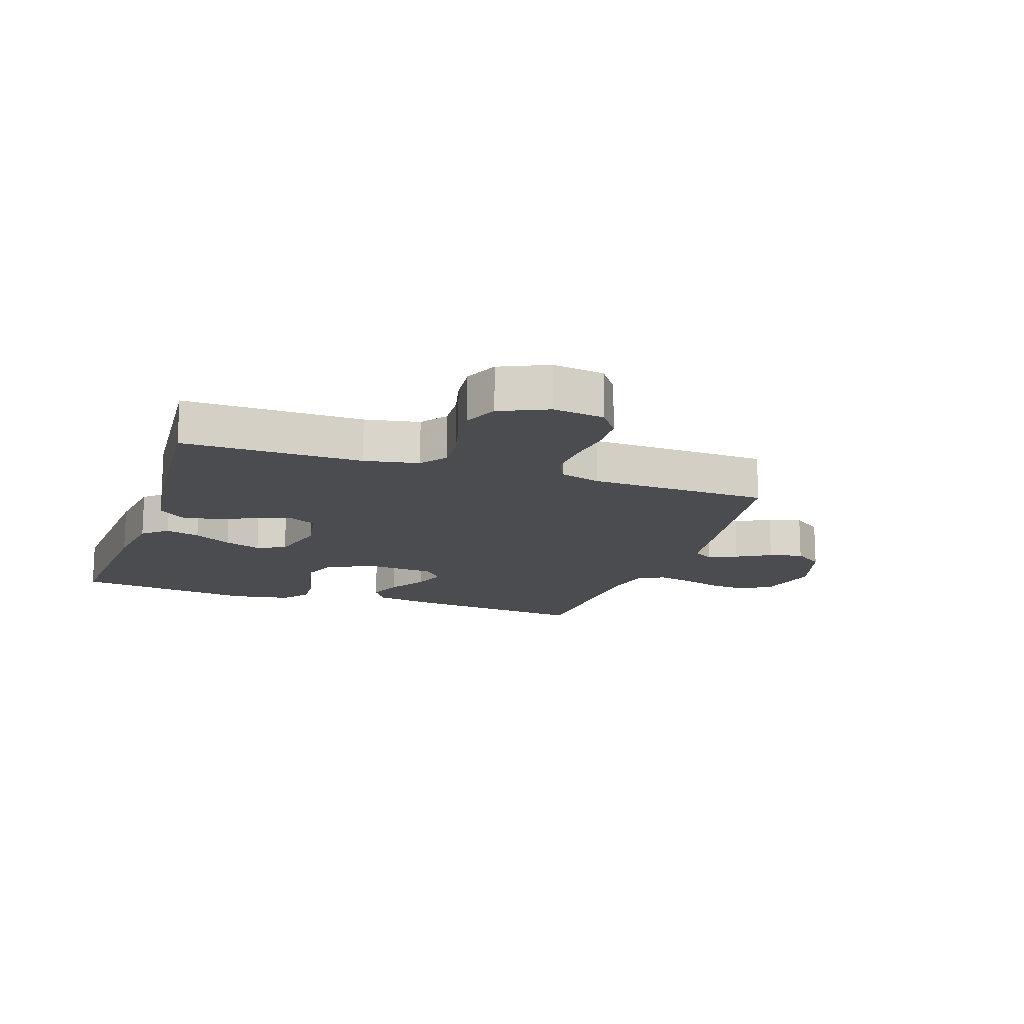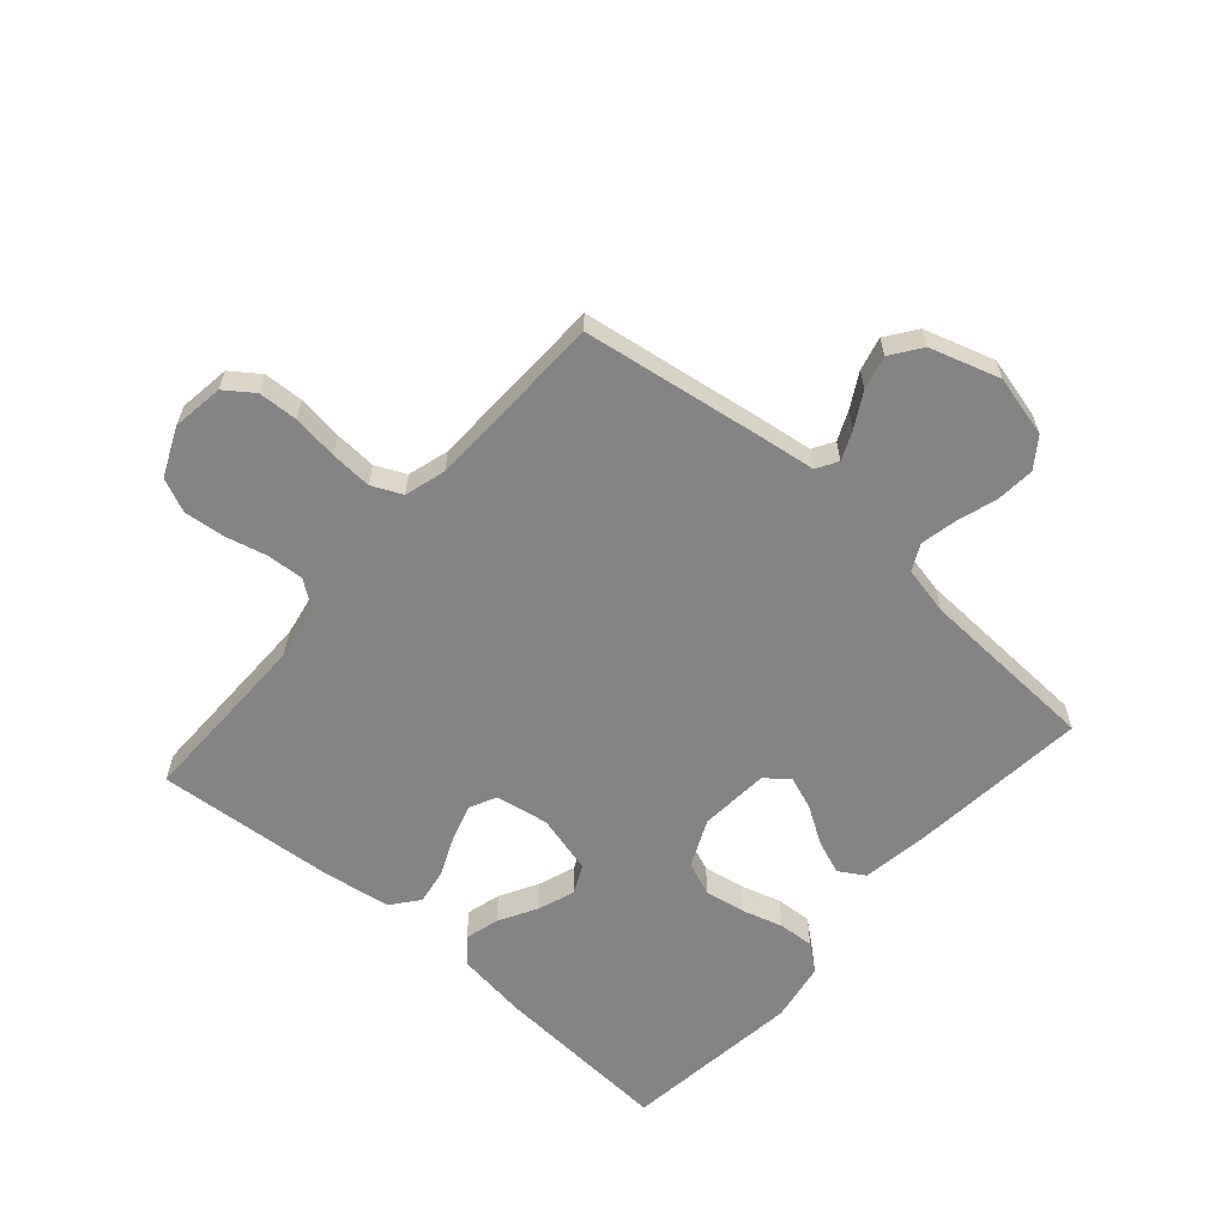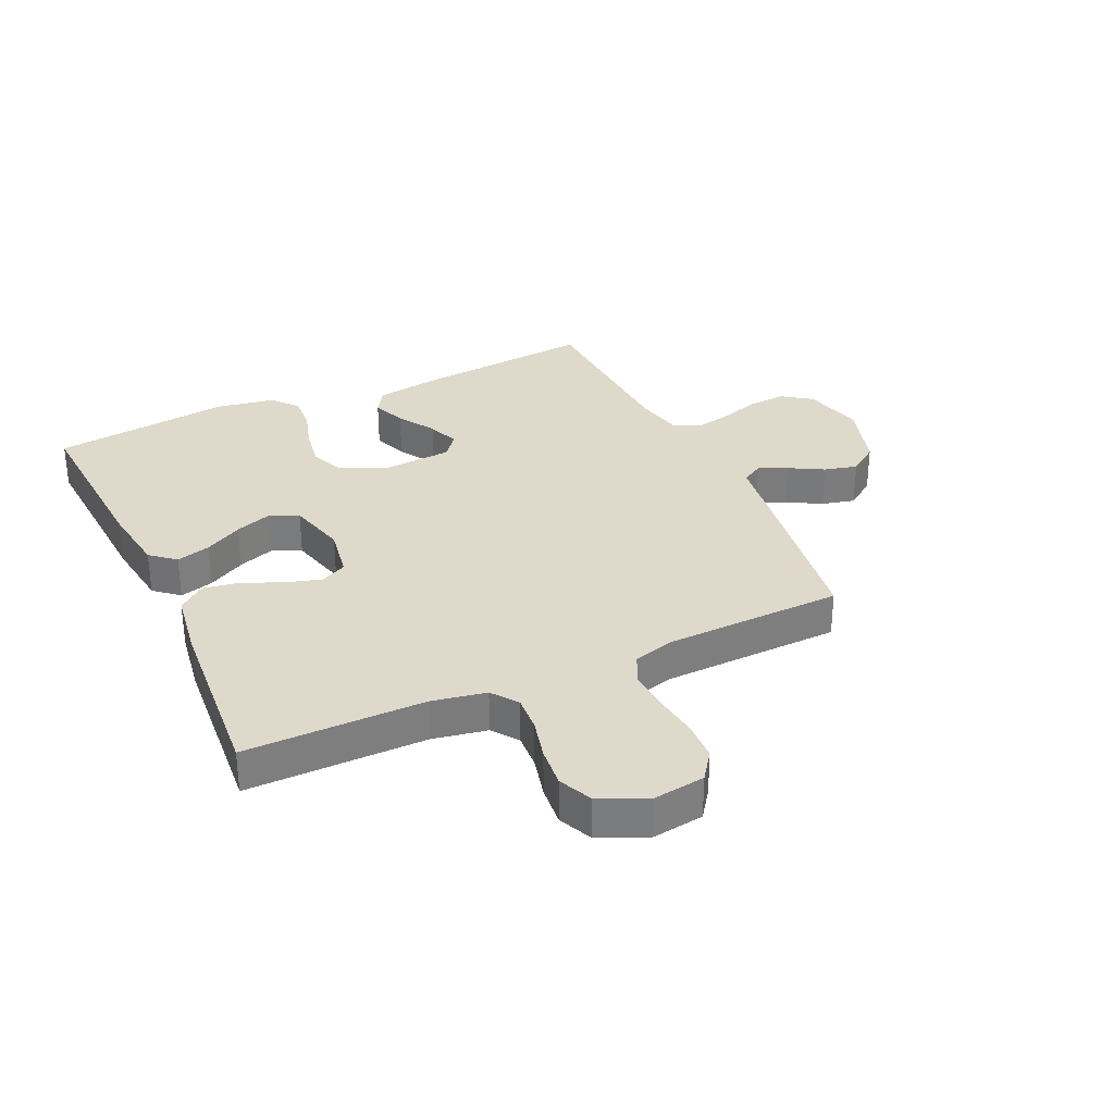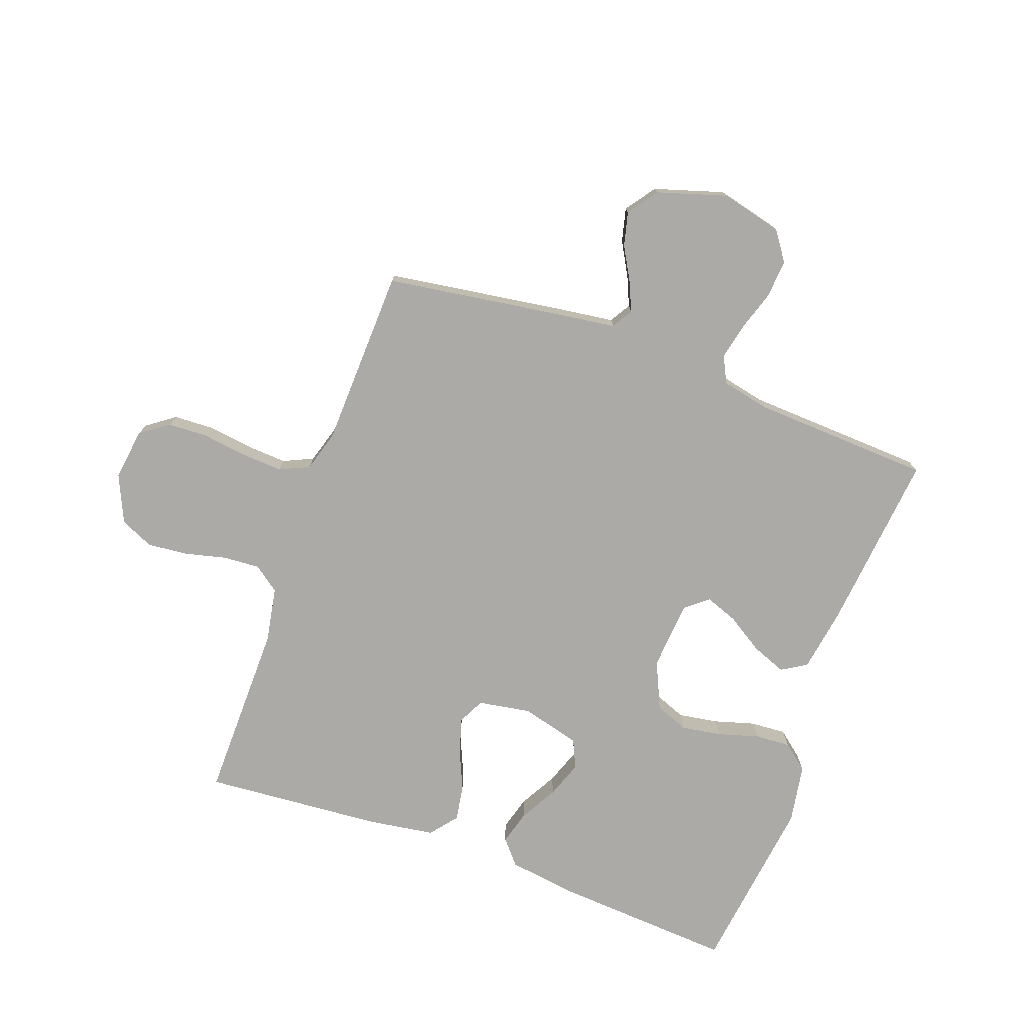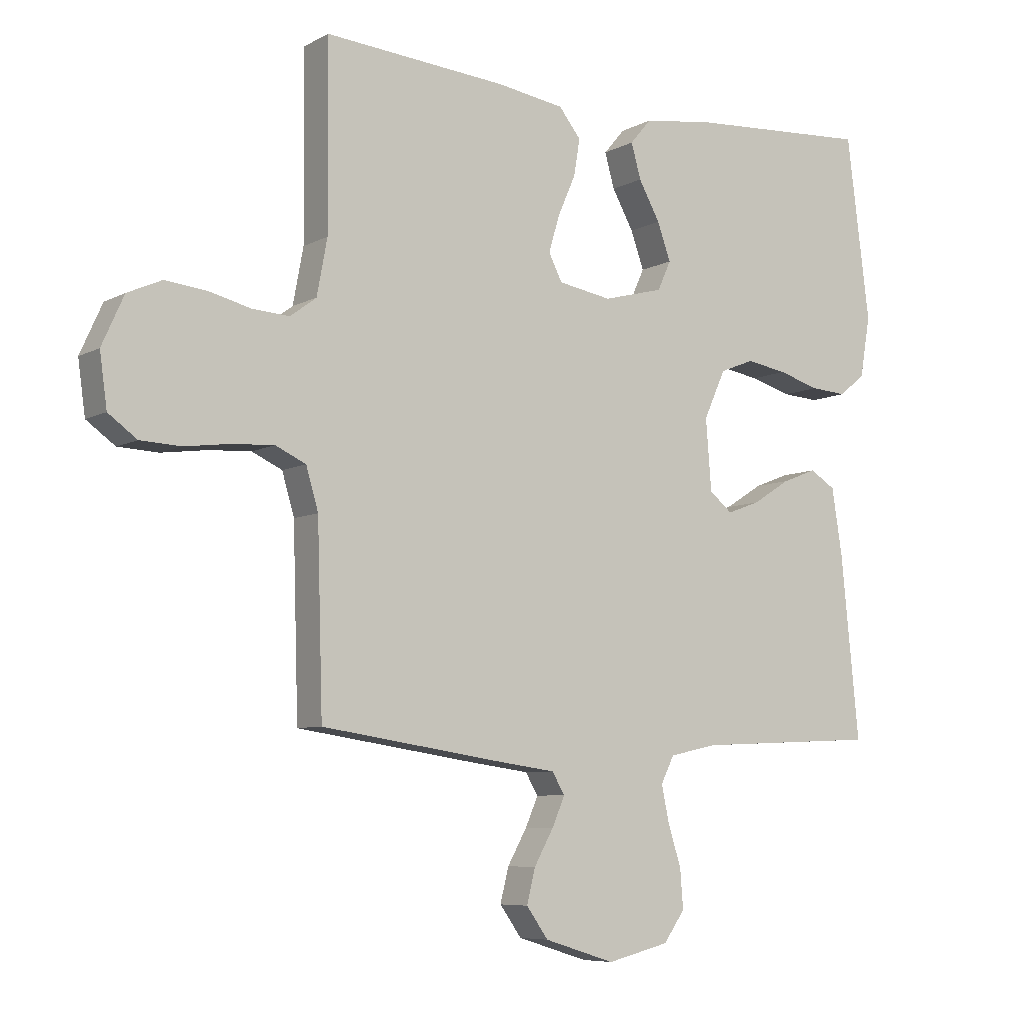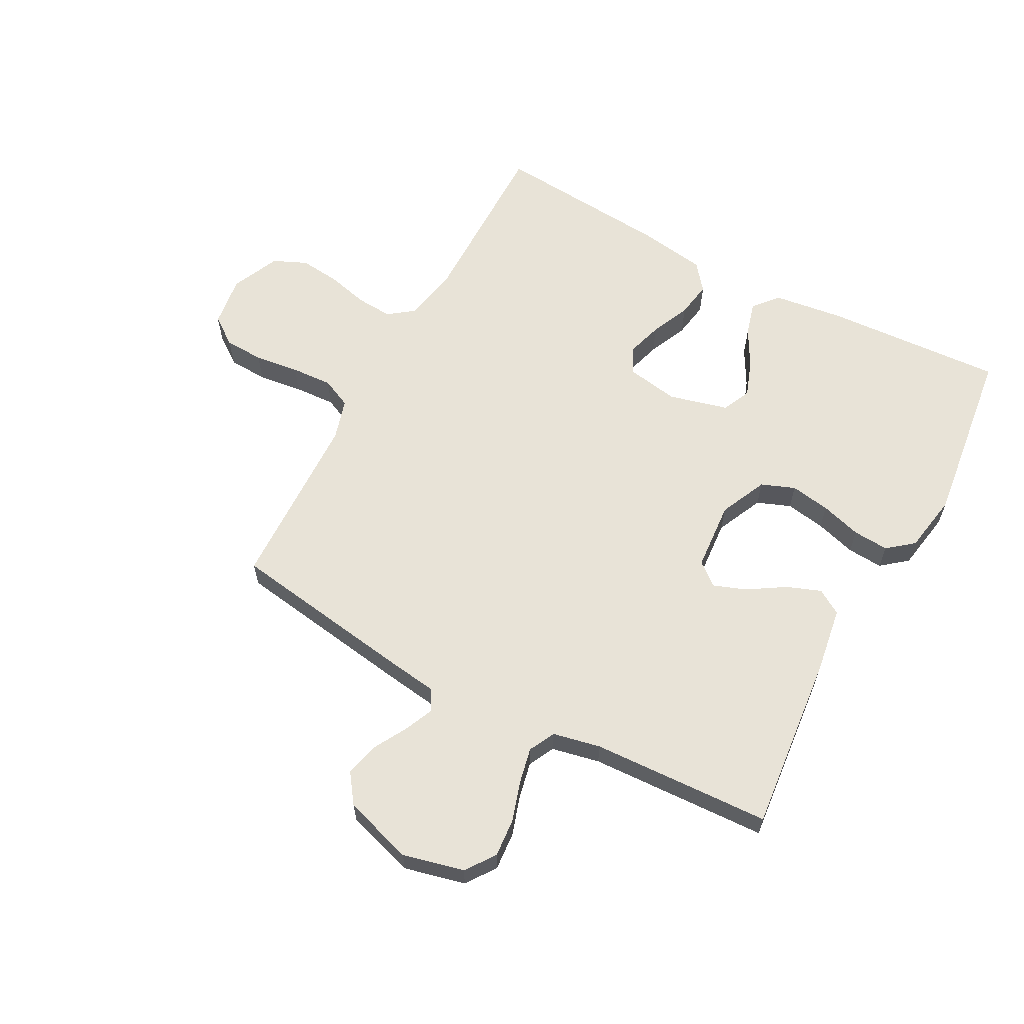
<metadata>
{"format":"obj","ext":"obj","renderer":"f3d","projection":"perspective","resolution":1024,"background":"white","views":[{"elev":-15.2,"azim":71.3,"up":"+Y"},{"elev":-61.4,"azim":138.8,"up":"+Y"},{"elev":31.7,"azim":65.2,"up":"+Y"},{"elev":-76.1,"azim":160.0,"up":"+Y"},{"elev":-7.1,"azim":145.9,"up":"+Z"},{"elev":62.0,"azim":-151.7,"up":"+Y"}]}
</metadata>
<code>
v -0.5 0.07 -0.5
v -0.47 0.07 -0.2
v -0.453 0.07 -0.092
v -0.411 0.07 -0.066
v -0.354 0.07 -0.088
v -0.292 0.07 -0.127
v -0.238 0.07 -0.147
v -0.2 0.07 -0.116
v -0.191 0.07 0
v -0.227 0.07 0.079
v -0.283 0.07 0.101
v -0.35 0.07 0.09
v -0.418 0.07 0.07
v -0.478 0.07 0.066
v -0.521 0.07 0.101
v -0.538 0.07 0.2
v -0.5 0.07 0.5
v -0.2 0.07 0.481
v -0.083 0.07 0.465
v -0.048 0.07 0.424
v -0.064 0.07 0.367
v -0.099 0.07 0.304
v -0.121 0.07 0.243
v -0.099 0.07 0.195
v 0 0.07 0.169
v 0.088 0.07 0.184
v 0.11 0.07 0.228
v 0.092 0.07 0.288
v 0.063 0.07 0.354
v 0.053 0.07 0.414
v 0.089 0.07 0.459
v 0.2 0.07 0.476
v 0.5 0.07 0.5
v 0.498 0.07 0.2
v 0.515 0.07 0.109
v 0.558 0.07 0.077
v 0.619 0.07 0.081
v 0.688 0.07 0.098
v 0.756 0.07 0.105
v 0.812 0.07 0.08
v 0.848 0.07 0
v 0.836 0.07 -0.086
v 0.789 0.07 -0.12
v 0.723 0.07 -0.123
v 0.648 0.07 -0.113
v 0.579 0.07 -0.109
v 0.529 0.07 -0.132
v 0.509 0.07 -0.2
v 0.5 0.07 -0.5
v 0.2 0.07 -0.545
v 0.106 0.07 -0.558
v 0.085 0.07 -0.593
v 0.106 0.07 -0.641
v 0.138 0.07 -0.698
v 0.152 0.07 -0.754
v 0.116 0.07 -0.804
v 0 0.07 -0.84
v -0.102 0.07 -0.815
v -0.137 0.07 -0.766
v -0.132 0.07 -0.702
v -0.111 0.07 -0.636
v -0.098 0.07 -0.575
v -0.12 0.07 -0.531
v -0.2 0.07 -0.514
v -0.5 0 -0.5
v -0.47 0 -0.2
v -0.453 0 -0.092
v -0.411 0 -0.066
v -0.354 0 -0.088
v -0.292 0 -0.127
v -0.238 0 -0.147
v -0.2 0 -0.116
v -0.191 0 0
v -0.227 0 0.079
v -0.283 0 0.101
v -0.35 0 0.09
v -0.418 0 0.07
v -0.478 0 0.066
v -0.521 0 0.101
v -0.538 0 0.2
v -0.5 0 0.5
v -0.2 0 0.481
v -0.083 0 0.465
v -0.048 0 0.424
v -0.064 0 0.367
v -0.099 0 0.304
v -0.121 0 0.243
v -0.099 0 0.195
v 0 0 0.169
v 0.088 0 0.184
v 0.11 0 0.228
v 0.092 0 0.288
v 0.063 0 0.354
v 0.053 0 0.414
v 0.089 0 0.459
v 0.2 0 0.476
v 0.5 0 0.5
v 0.498 0 0.2
v 0.515 0 0.109
v 0.558 0 0.077
v 0.619 0 0.081
v 0.688 0 0.098
v 0.756 0 0.105
v 0.812 0 0.08
v 0.848 0 0
v 0.836 0 -0.086
v 0.789 0 -0.12
v 0.723 0 -0.123
v 0.648 0 -0.113
v 0.579 0 -0.109
v 0.529 0 -0.132
v 0.509 0 -0.2
v 0.5 0 -0.5
v 0.2 0 -0.545
v 0.106 0 -0.558
v 0.085 0 -0.593
v 0.106 0 -0.641
v 0.138 0 -0.698
v 0.152 0 -0.754
v 0.116 0 -0.804
v 0 0 -0.84
v -0.102 0 -0.815
v -0.137 0 -0.766
v -0.132 0 -0.702
v -0.111 0 -0.636
v -0.098 0 -0.575
v -0.12 0 -0.531
v -0.2 0 -0.514
f 58 59 60 61
f 58 61 62
f 57 58 62
f 56 57 62
f 53 54 55 56
f 52 53 56 62
f 51 52 62 63
f 48 49 50 51
f 47 48 51 63
f 42 43 44 45
f 42 45 46
f 41 42 46
f 40 41 46
f 37 38 39 40
f 36 37 40 46
f 35 36 46 47
f 31 32 33 34
f 28 29 30 31
f 27 28 31 34
f 26 27 34 35
f 19 20 21 22
f 19 22 23
f 18 19 23
f 17 18 23
f 16 17 23 24
f 12 13 14 15
f 11 12 15 16
f 3 4 5 6
f 3 6 7
f 64 1 2 3
f 64 3 7
f 63 64 7 8
f 47 63 8 9
f 25 26 35 47
f 25 47 9 10
f 11 16 24 25
f 10 11 25
f 125 124 123 122
f 126 125 122
f 126 122 121
f 126 121 120
f 120 119 118 117
f 126 120 117 116
f 127 126 116 115
f 115 114 113 112
f 127 115 112 111
f 109 108 107 106
f 110 109 106
f 110 106 105
f 110 105 104
f 104 103 102 101
f 110 104 101 100
f 111 110 100 99
f 98 97 96 95
f 95 94 93 92
f 98 95 92 91
f 99 98 91 90
f 86 85 84 83
f 87 86 83
f 87 83 82
f 87 82 81
f 88 87 81 80
f 79 78 77 76
f 80 79 76 75
f 70 69 68 67
f 71 70 67
f 67 66 65 128
f 71 67 128
f 72 71 128 127
f 73 72 127 111
f 111 99 90 89
f 74 73 111 89
f 89 88 80 75
f 89 75 74
f 1 65 66 2
f 2 66 67 3
f 3 67 68 4
f 4 68 69 5
f 5 69 70 6
f 6 70 71 7
f 7 71 72 8
f 8 72 73 9
f 9 73 74 10
f 10 74 75 11
f 11 75 76 12
f 12 76 77 13
f 13 77 78 14
f 14 78 79 15
f 15 79 80 16
f 16 80 81 17
f 17 81 82 18
f 18 82 83 19
f 19 83 84 20
f 20 84 85 21
f 21 85 86 22
f 22 86 87 23
f 23 87 88 24
f 24 88 89 25
f 25 89 90 26
f 26 90 91 27
f 27 91 92 28
f 28 92 93 29
f 29 93 94 30
f 30 94 95 31
f 31 95 96 32
f 32 96 97 33
f 33 97 98 34
f 34 98 99 35
f 35 99 100 36
f 36 100 101 37
f 37 101 102 38
f 38 102 103 39
f 39 103 104 40
f 40 104 105 41
f 41 105 106 42
f 42 106 107 43
f 43 107 108 44
f 44 108 109 45
f 45 109 110 46
f 46 110 111 47
f 47 111 112 48
f 48 112 113 49
f 49 113 114 50
f 50 114 115 51
f 51 115 116 52
f 52 116 117 53
f 53 117 118 54
f 54 118 119 55
f 55 119 120 56
f 56 120 121 57
f 57 121 122 58
f 58 122 123 59
f 59 123 124 60
f 60 124 125 61
f 61 125 126 62
f 62 126 127 63
f 63 127 128 64
f 64 128 65 1

</code>
